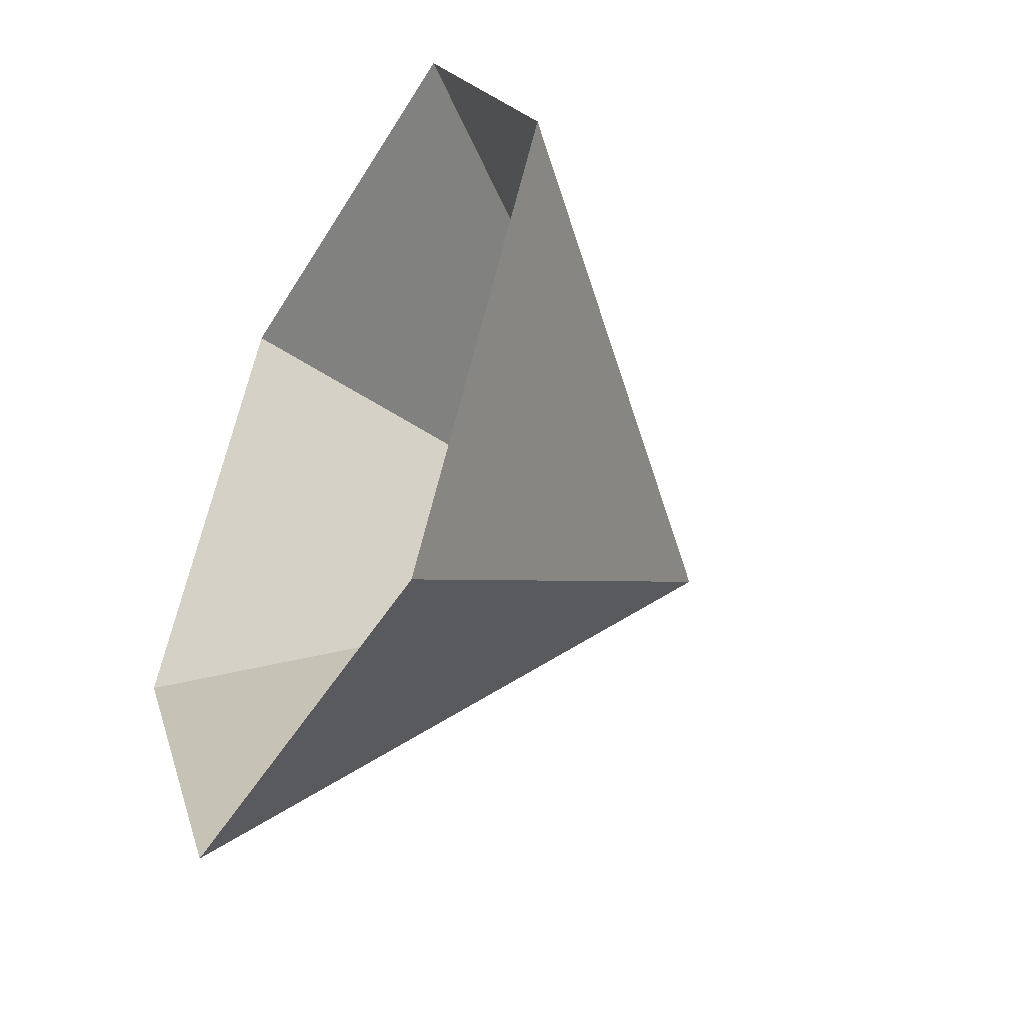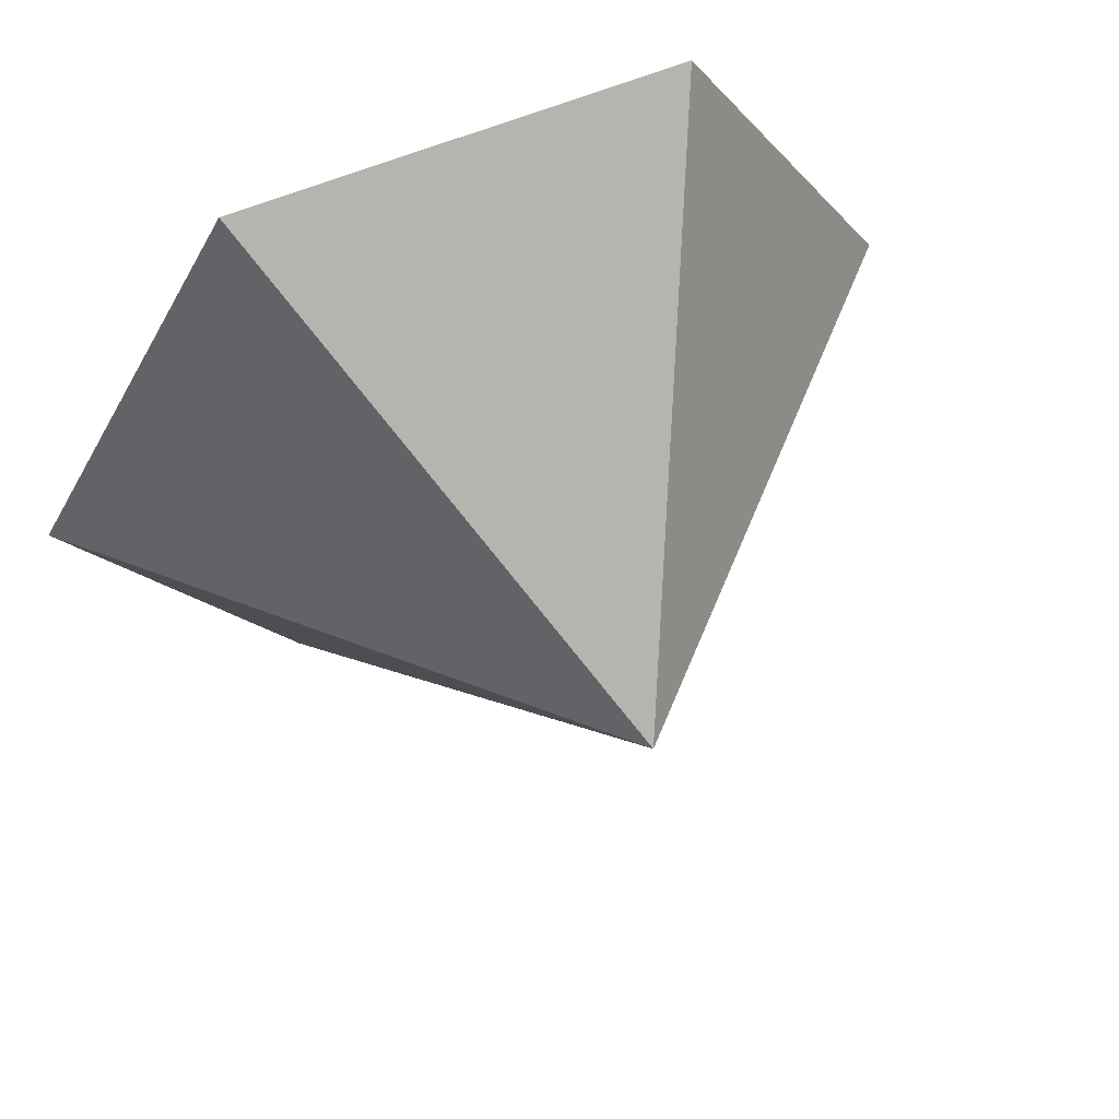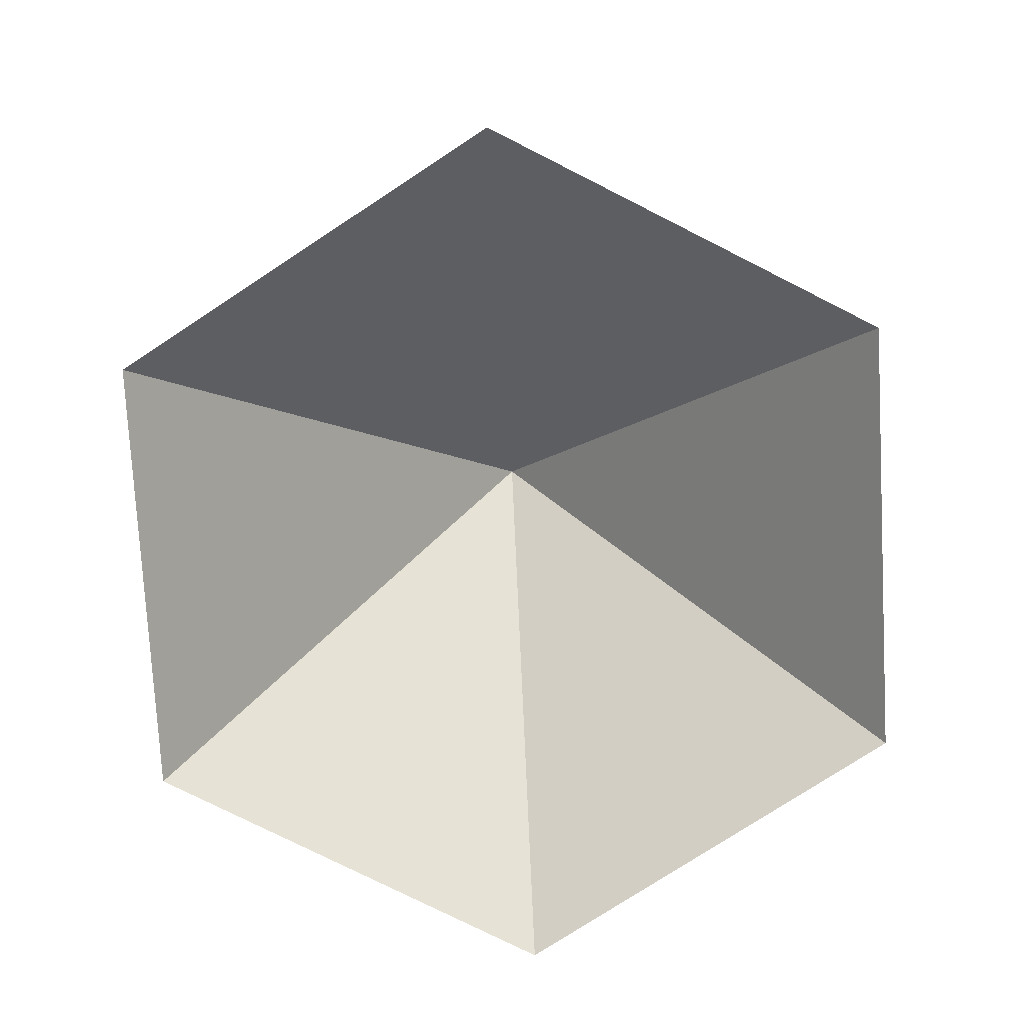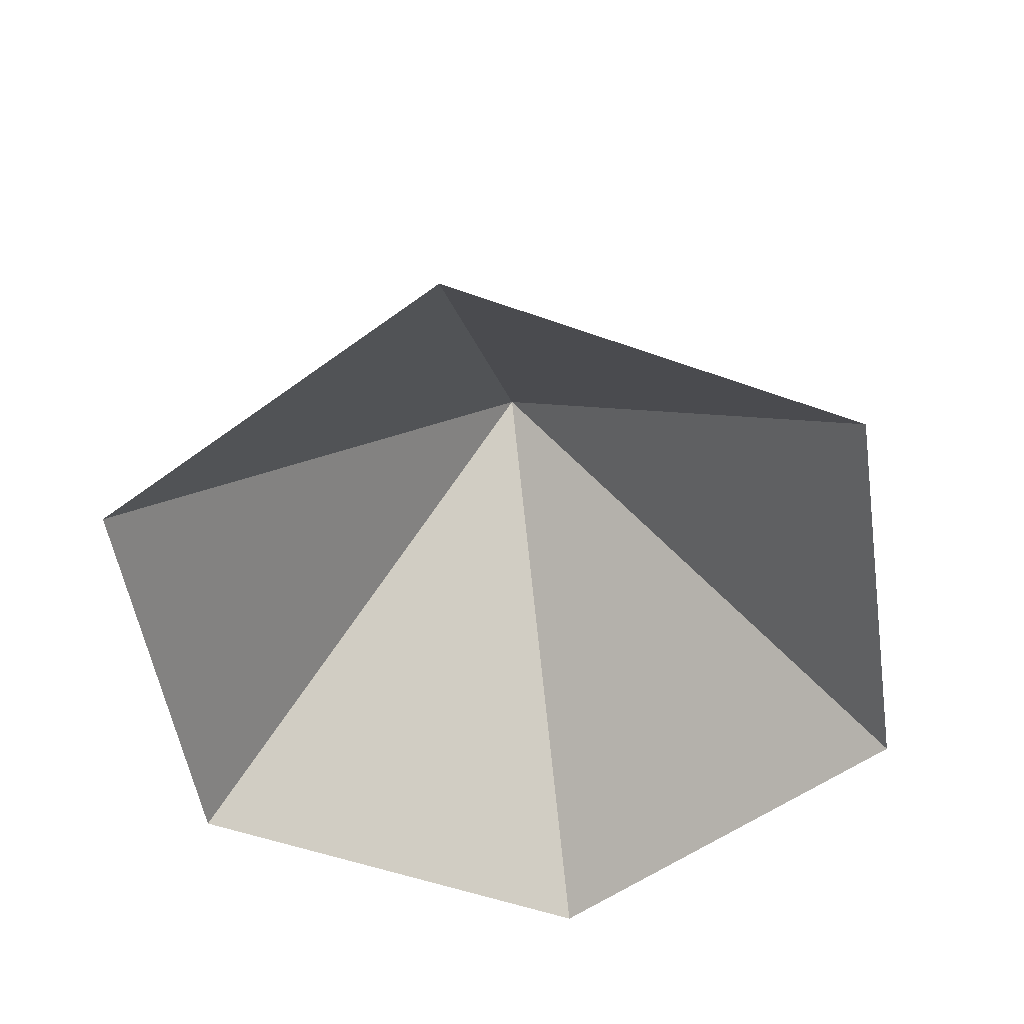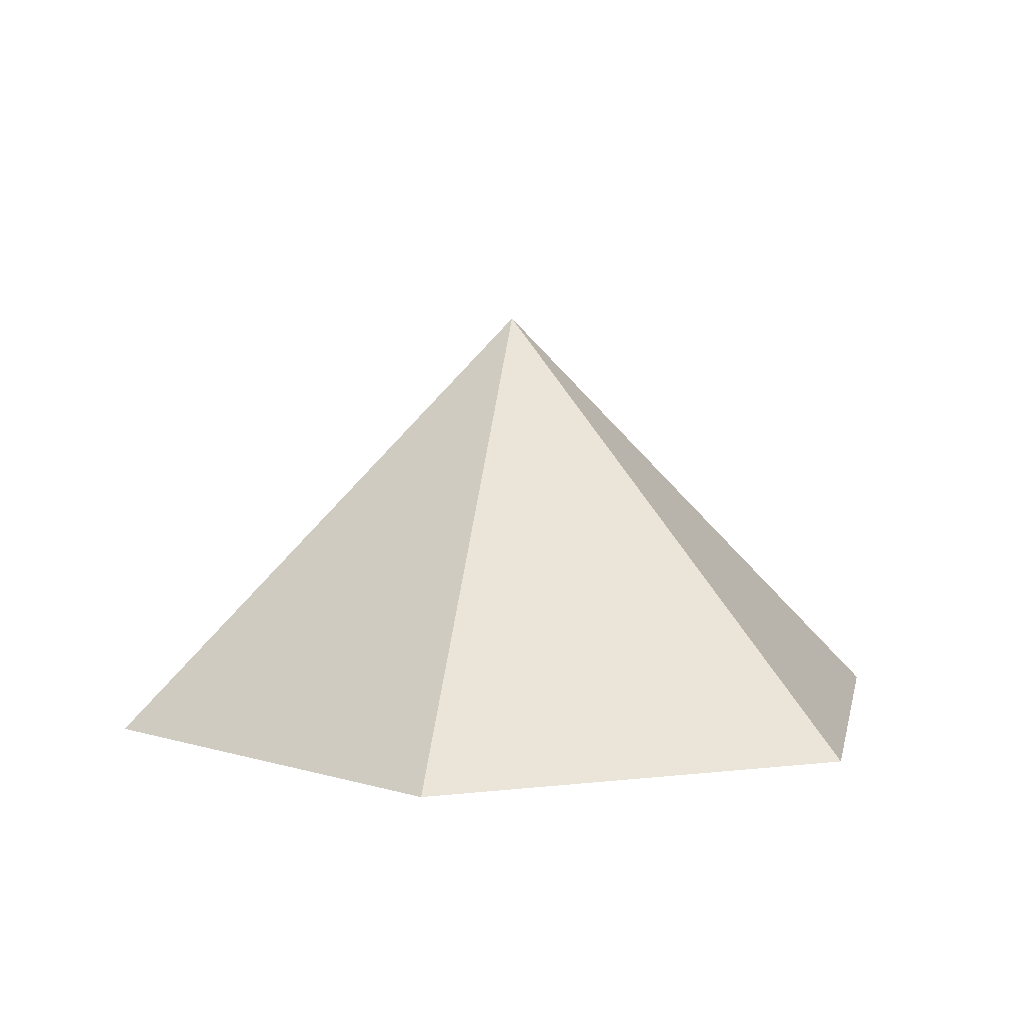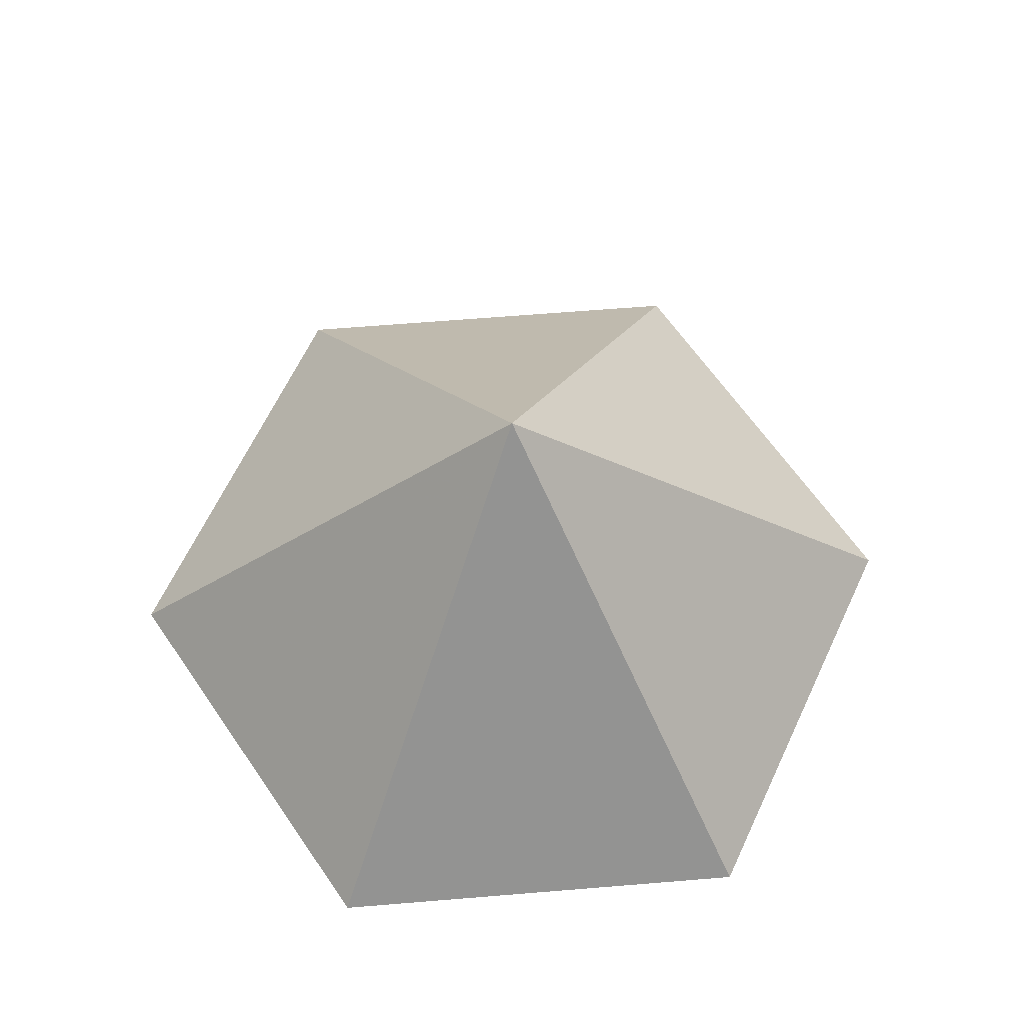
<metadata>
{"format":"obj","ext":"obj","renderer":"f3d","projection":"perspective","resolution":1024,"background":"white","views":[{"elev":-45.3,"azim":-119.0,"up":"+Y"},{"elev":59.9,"azim":-23.2,"up":"+Y"},{"elev":-76.8,"azim":-86.8,"up":"+Z"},{"elev":-52.3,"azim":98.8,"up":"+Z"},{"elev":6.9,"azim":161.2,"up":"+Z"},{"elev":65.0,"azim":175.3,"up":"+Z"}]}
</metadata>
<code>
v 0 0 0
v 3.485 0 0
v 5.228 3.018 0
v 3.485 6.037 0
v 0 6.037 0
v -1.743 3.018 0
v 1.743 3.018 3.451
f 1 2 7
f 2 3 7
f 3 4 7
f 4 5 7
f 5 6 7
f 6 1 7

</code>
